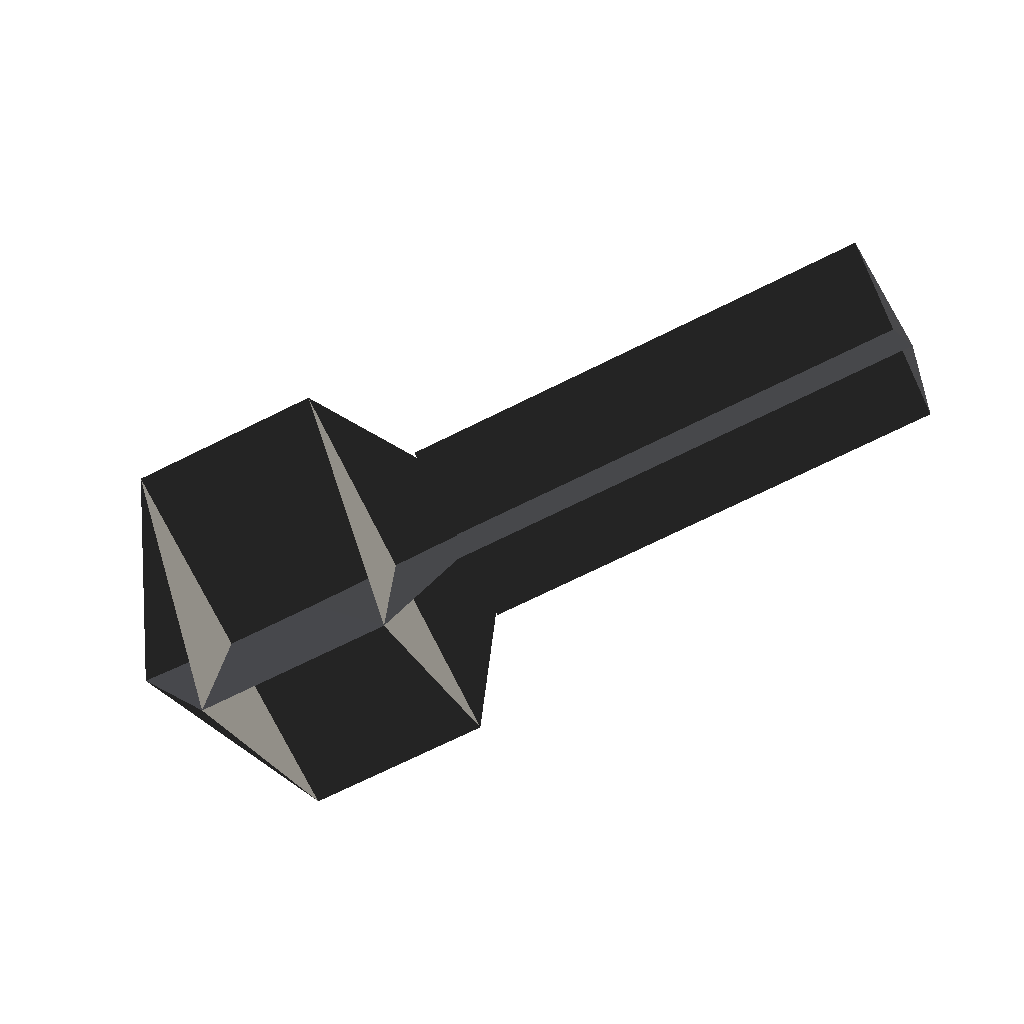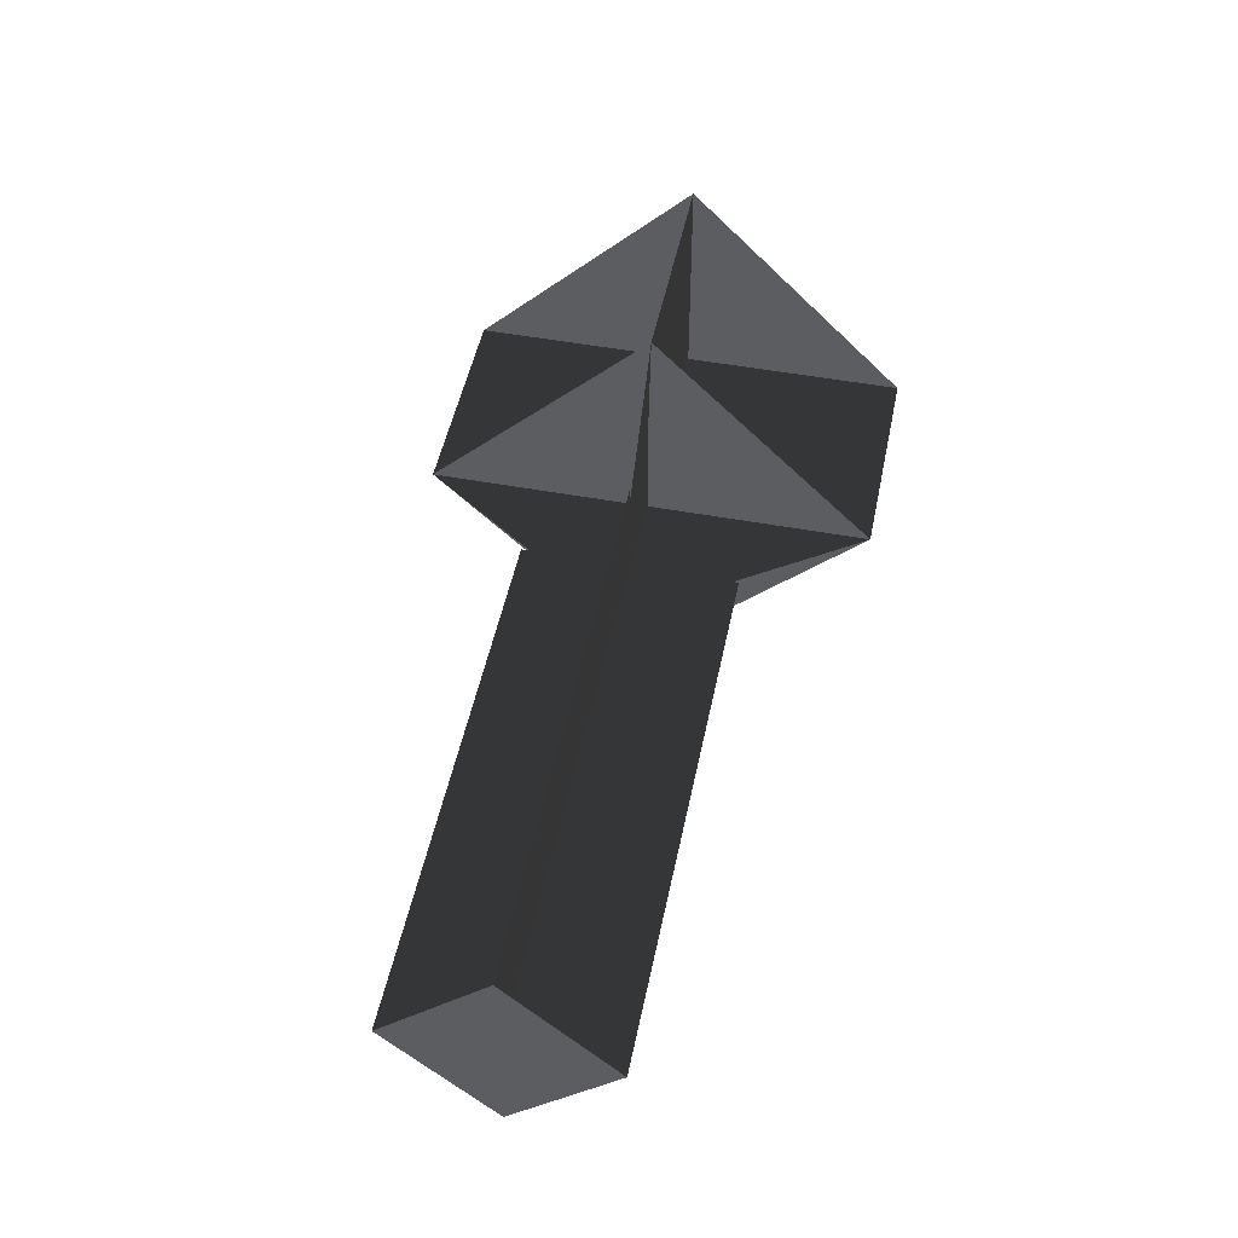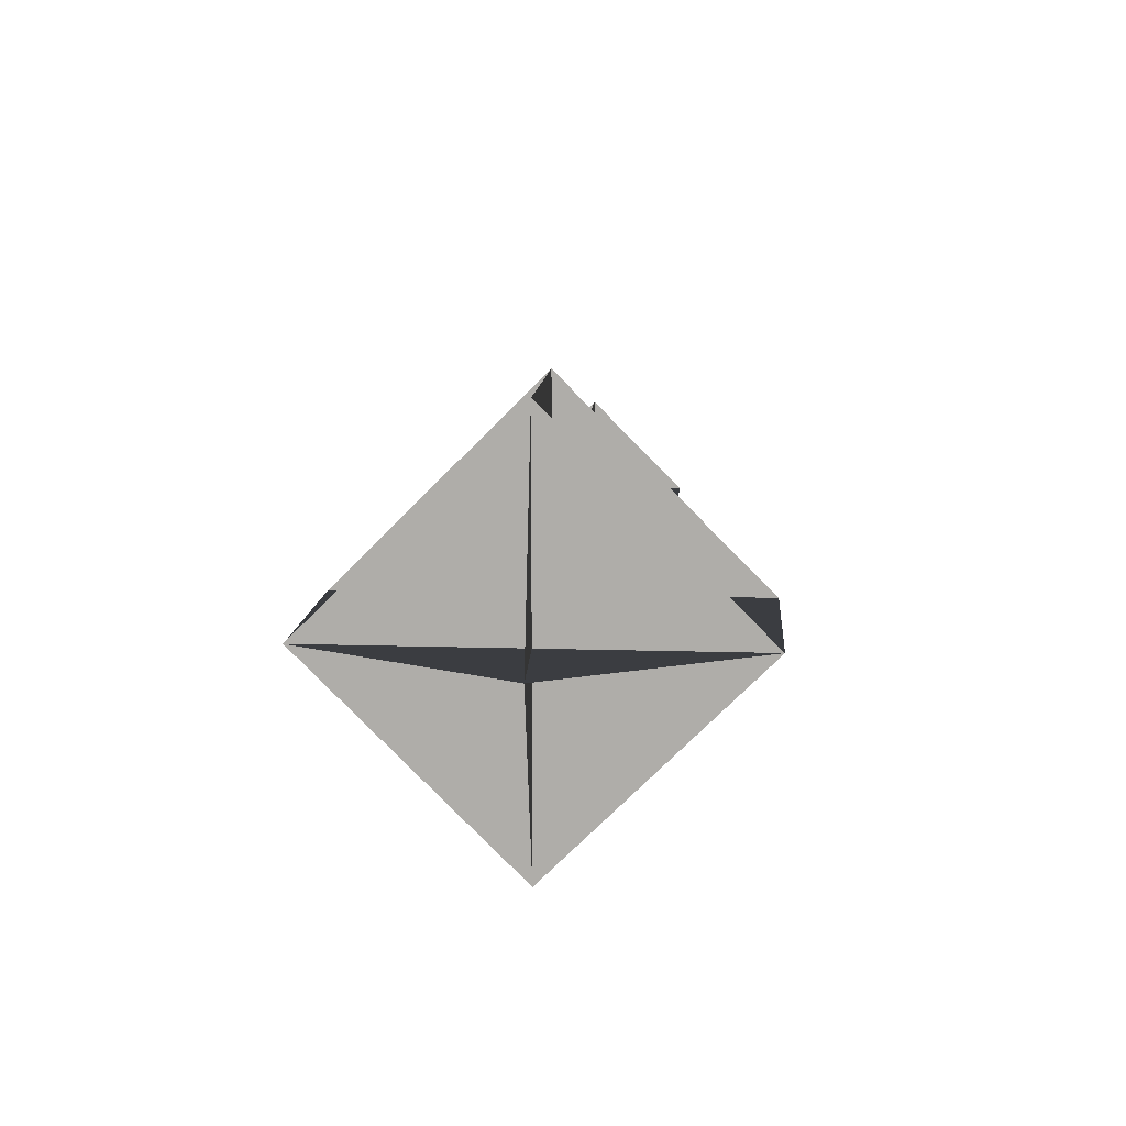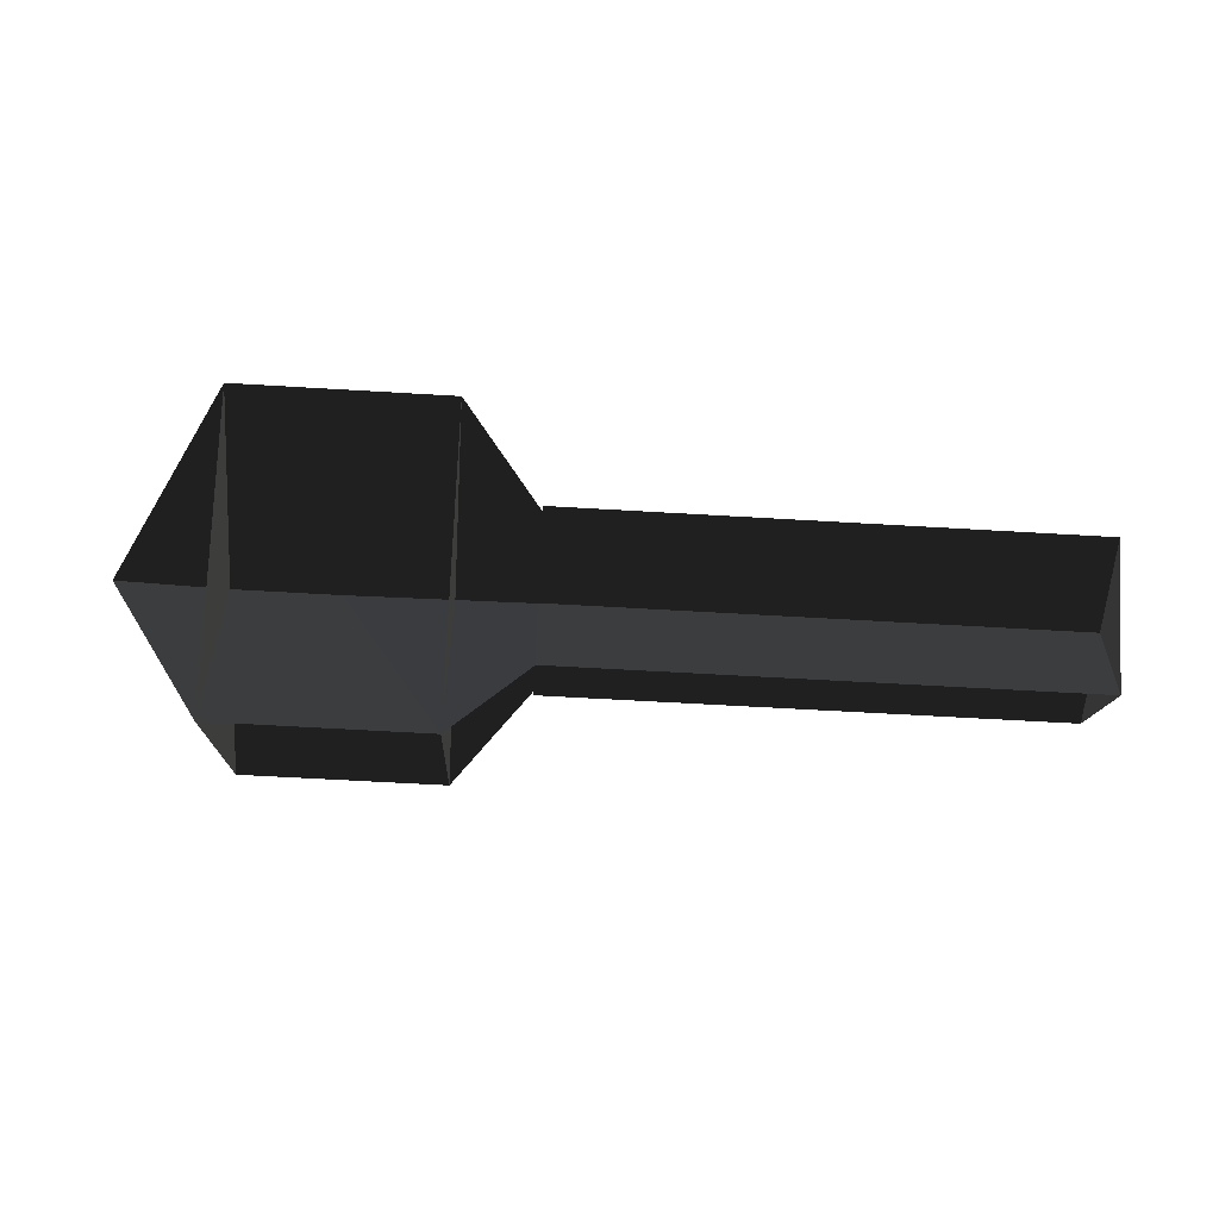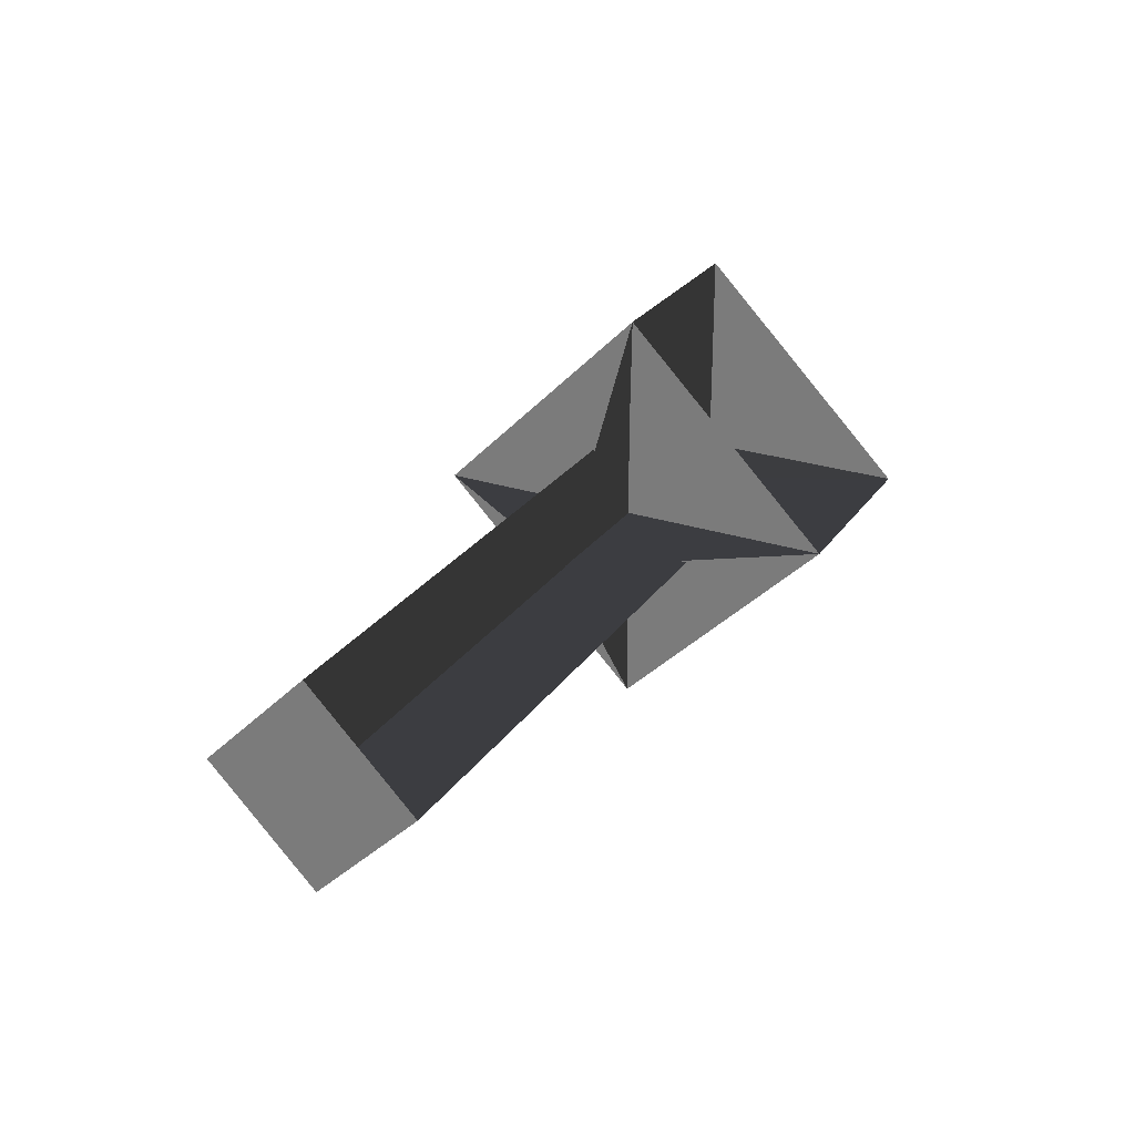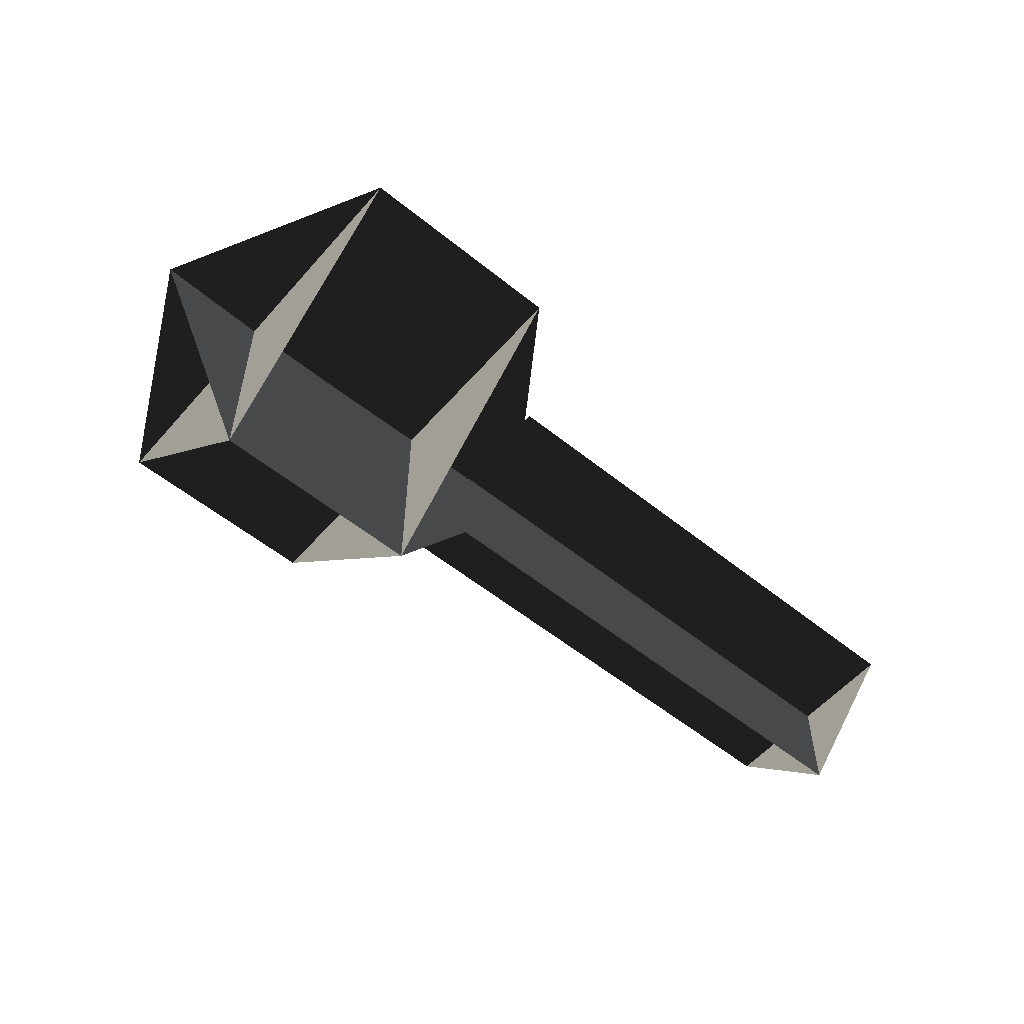
<metadata>
{"format":"obj","ext":"obj","renderer":"f3d","projection":"perspective","resolution":1024,"background":"white","views":[{"elev":-75.3,"azim":25.9,"up":"+Y"},{"elev":49.8,"azim":101.5,"up":"+Y"},{"elev":11.9,"azim":-85.7,"up":"+Y"},{"elev":-57.8,"azim":-3.6,"up":"+Y"},{"elev":26.6,"azim":117.2,"up":"+Y"},{"elev":-55.7,"azim":-40.3,"up":"+Y"}]}
</metadata>
<code>
v -0.2487 0.0005 0.0471
v -0.0019 0.0004 0.0472
v -0.2486 0.0005 -0.0503
v -0.0019 0.0004 -0.0502
v -0.3823 0.0011 -0.1031
v -0.4329 0.0005 -0.0016
v -0.2847 0.0011 0.0965
v -0.3823 0.0011 0.0965
v -0.2847 0.0011 -0.1031
v -0.2176 0.0011 -0.0018
v -0.0019 0.0004 0.0472
v -0.0019 0.0491 -0.0015
v -0.0019 -0.0482 -0.0015
v -0.0019 0.0004 -0.0502
v -0.3823 0.0011 0.0965
v -0.3823 0.1009 -0.0033
v -0.3823 -0.0987 -0.0033
v -0.3823 0.0011 -0.1031
v -0.2847 0.0011 0.0965
v -0.2847 0.1009 -0.0033
v -0.2847 -0.0988 -0.0033
v -0.2847 0.0011 -0.1031
v -0.2487 -0.0482 -0.0016
v -0.0019 -0.0482 -0.0015
v -0.2486 0.0492 -0.0016
v -0.0019 0.0491 -0.0015
v -0.3823 0.1009 -0.0033
v -0.4329 0.0005 -0.0016
v -0.2847 -0.0988 -0.0033
v -0.3823 -0.0987 -0.0033
v -0.2847 0.1009 -0.0033
v -0.2137 0.0026 -0.0017
g Group_001
f 1 2 4 3
g Group_002
f 5 6 8 7
f 5 7 10 9
g Group_003
f 11 12 14 13
g Group_004
f 15 16 18 17
g Group_005
f 19 20 22 21
g Group_006
f 23 24 26 25
g Group_007
f 27 28 30 29
f 27 29 32 31

</code>
